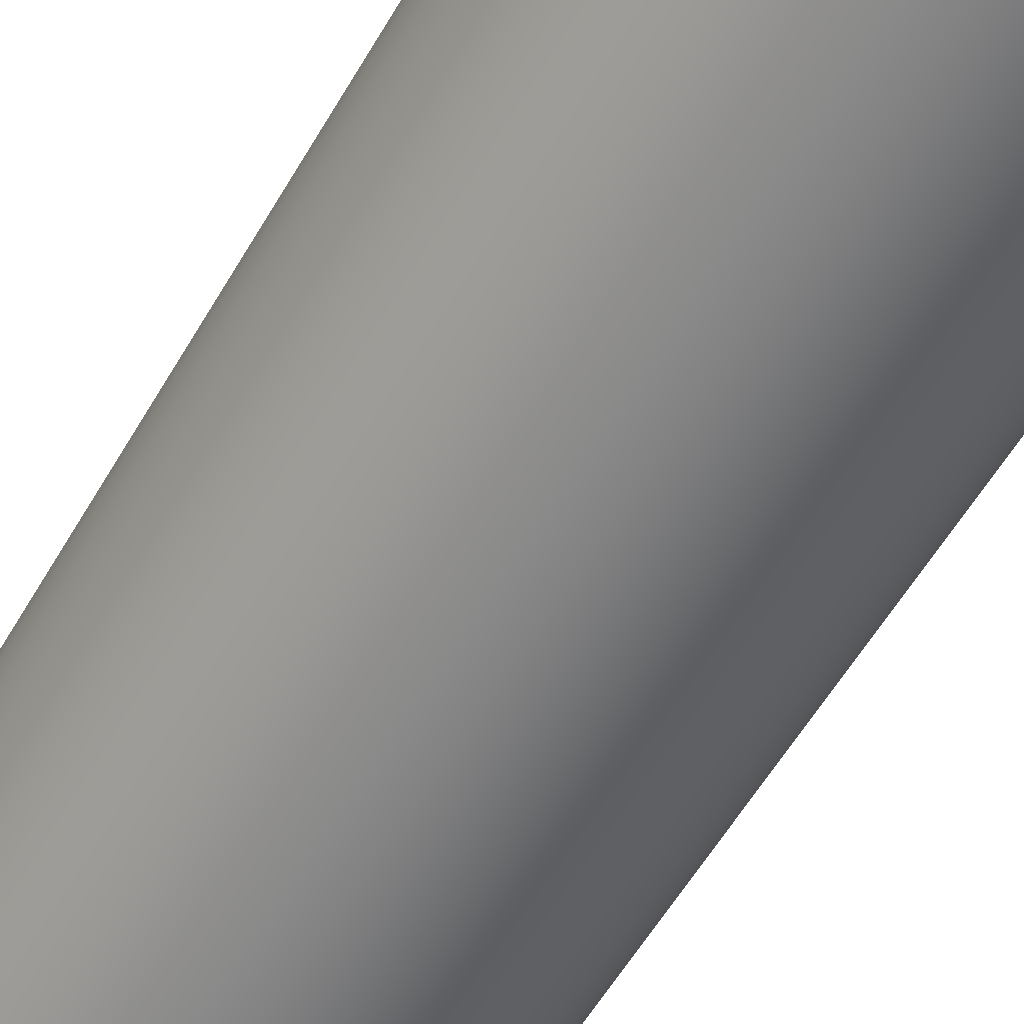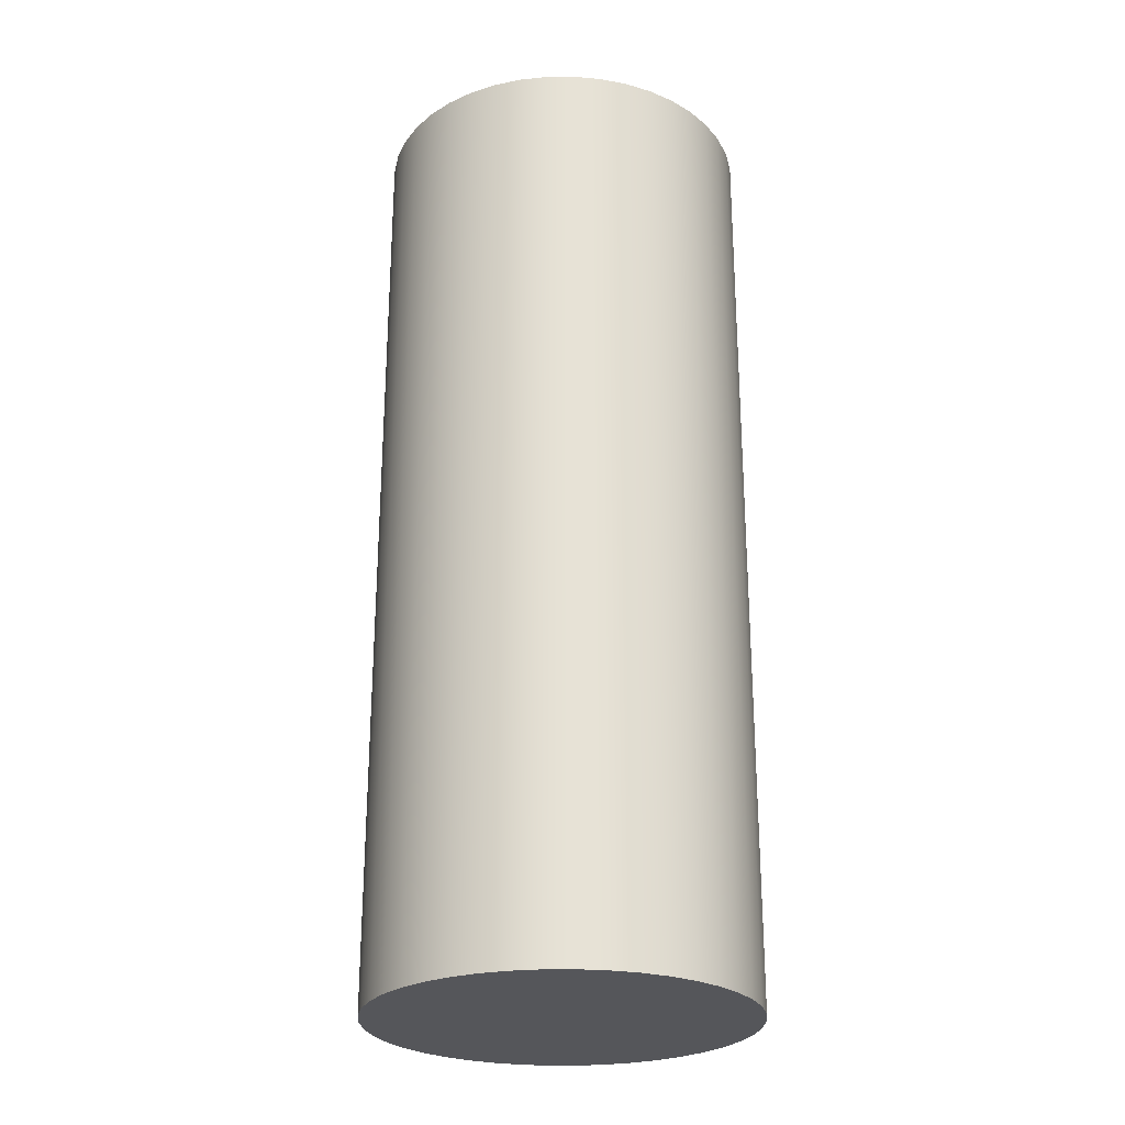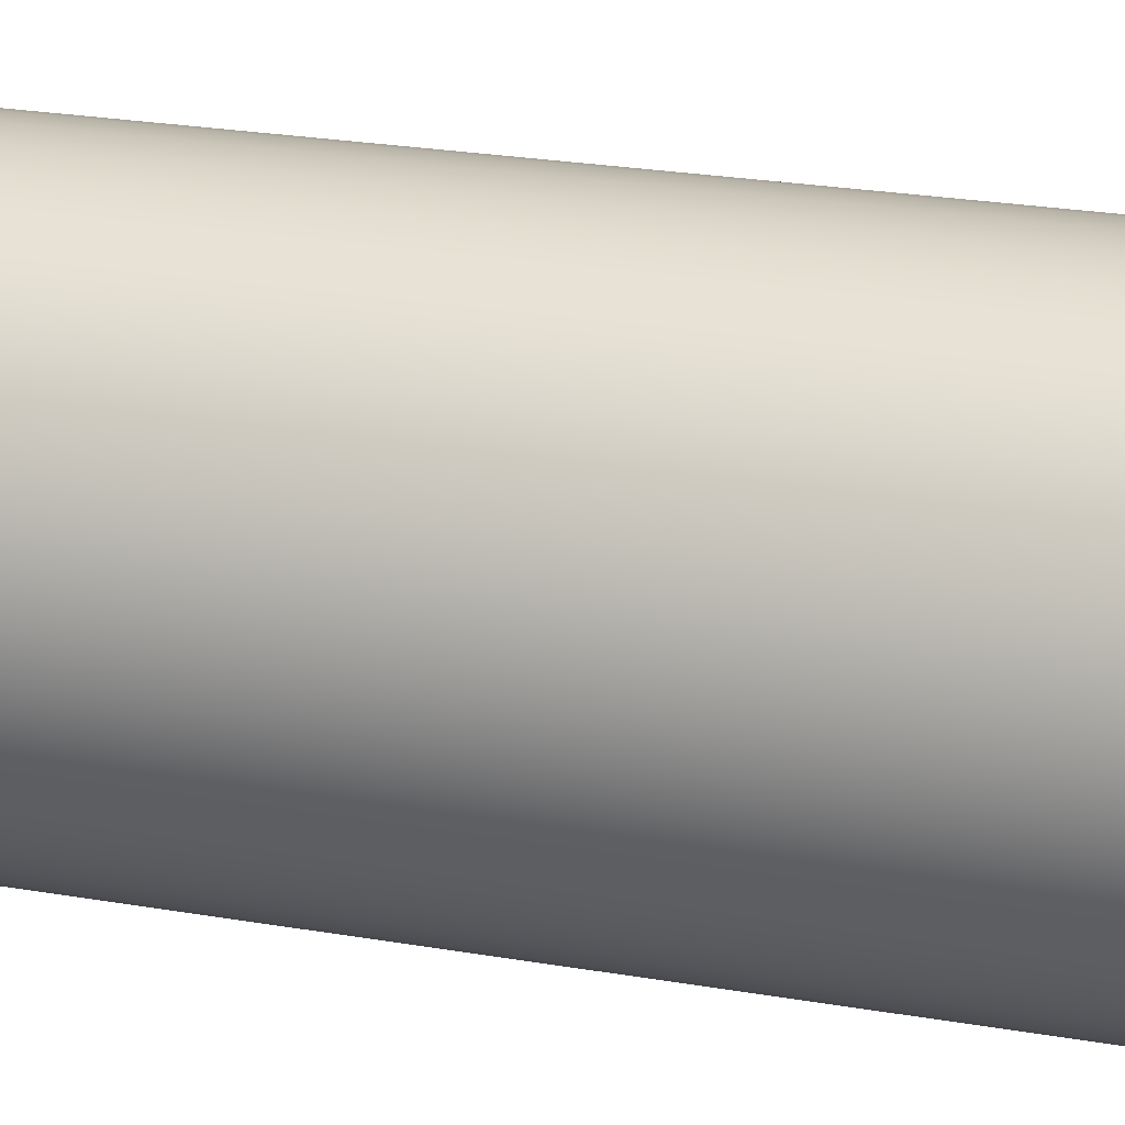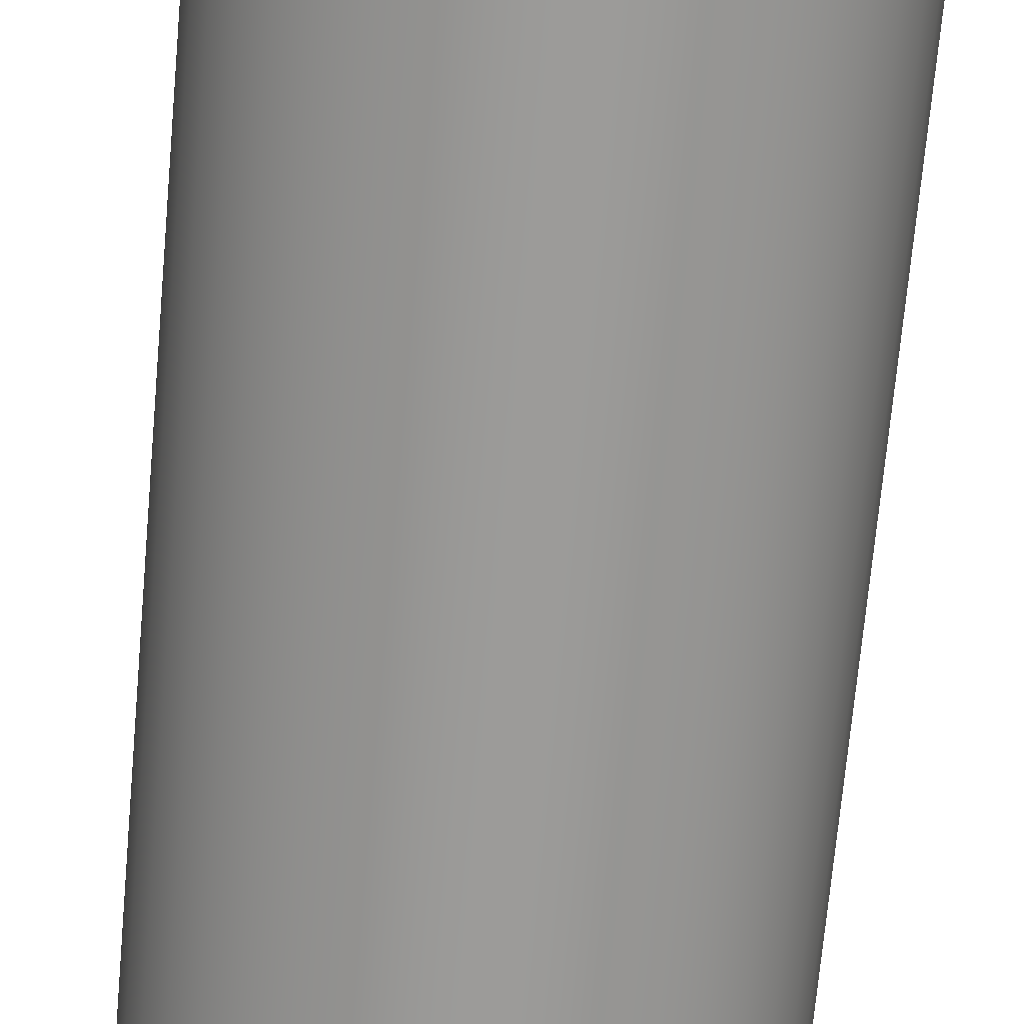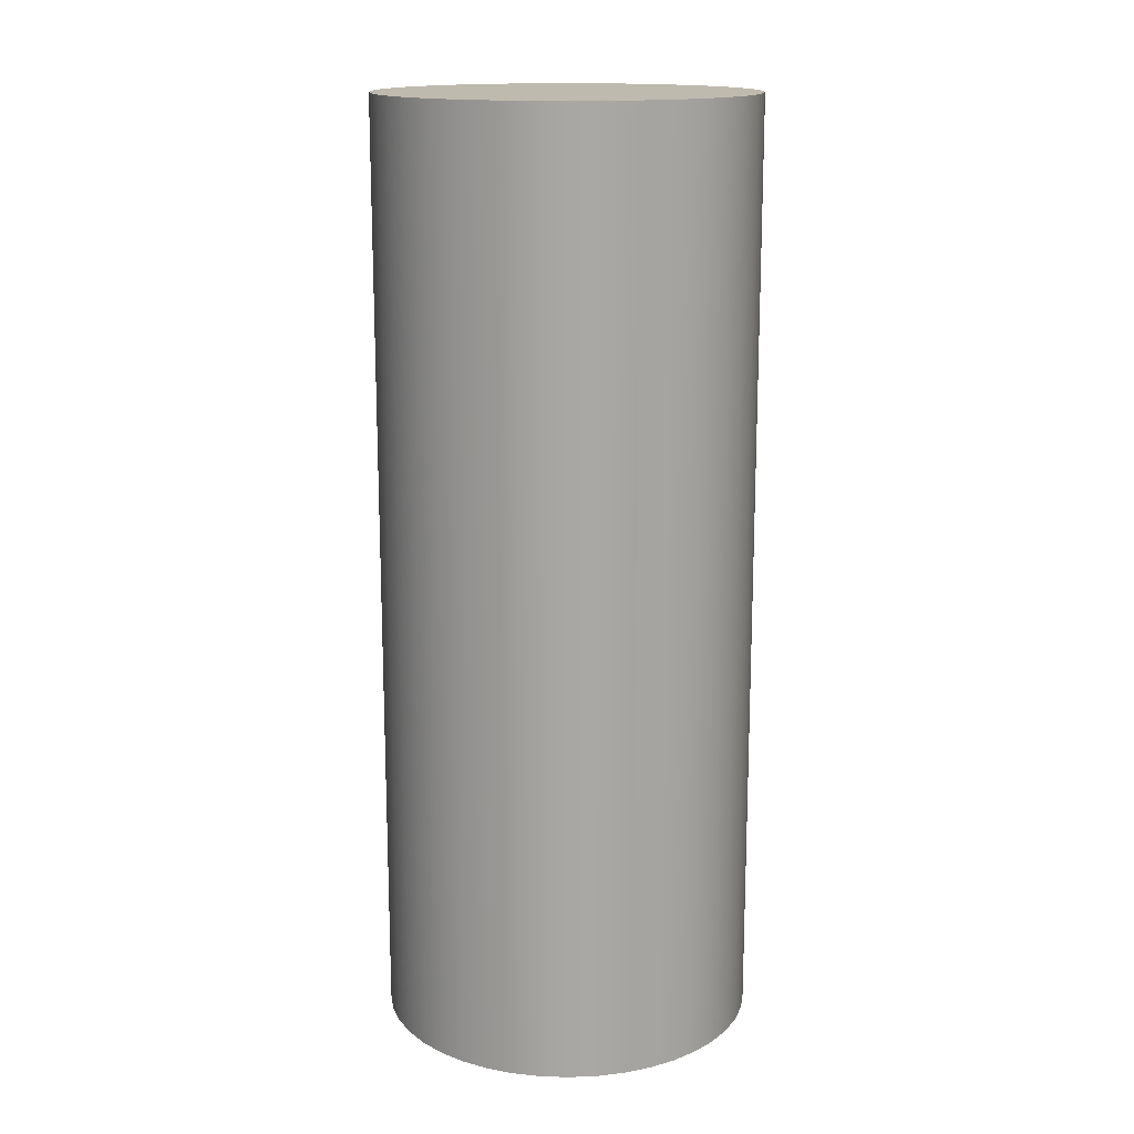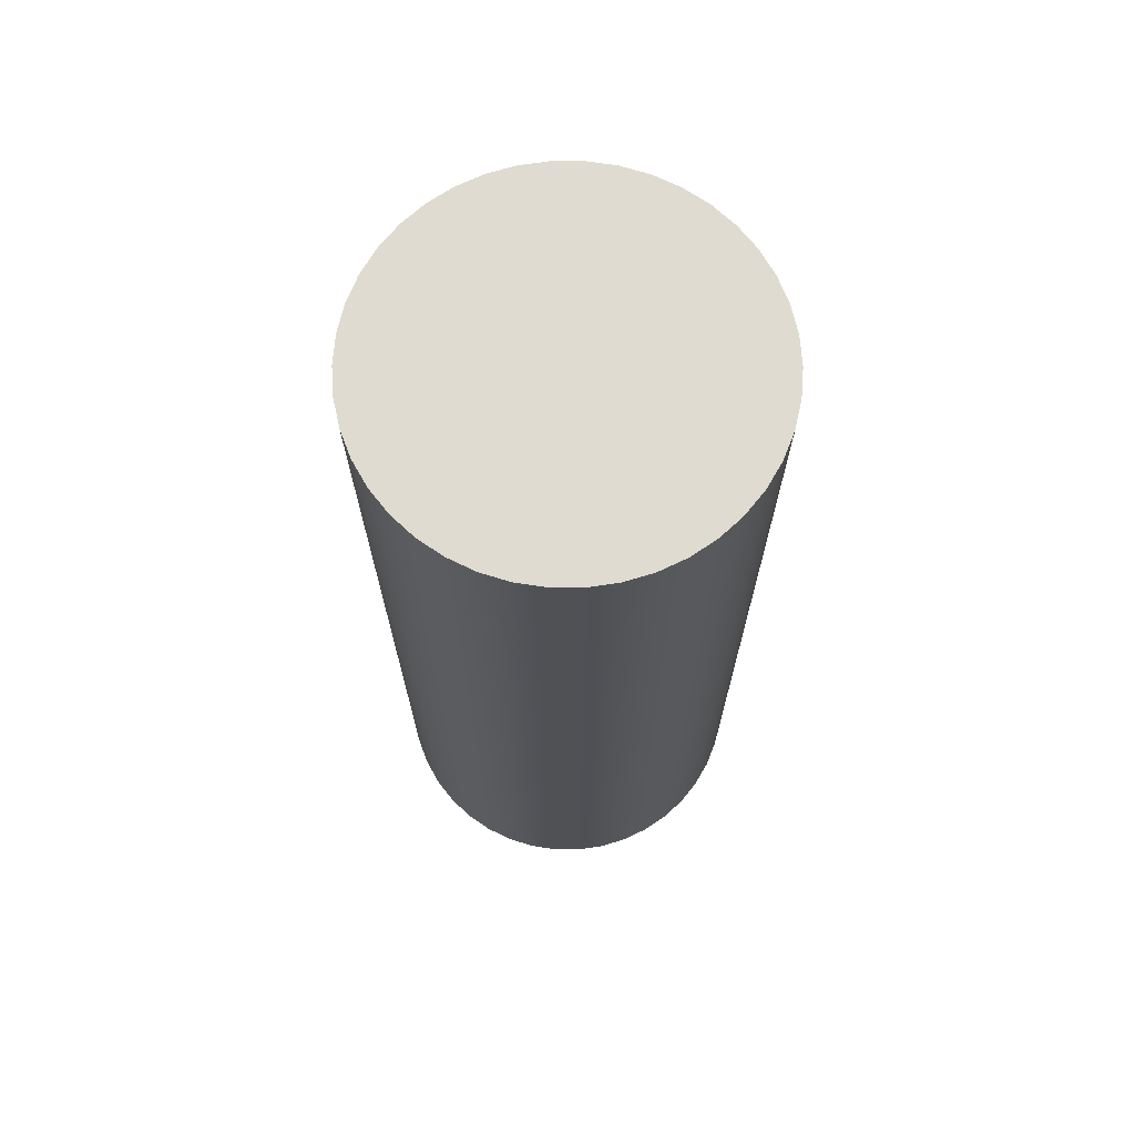
<metadata>
{"format":"obj","ext":"obj","renderer":"f3d","projection":"perspective","resolution":1024,"background":"white","views":[{"elev":-59.0,"azim":-30.3,"up":"+Y"},{"elev":-25.9,"azim":-76.3,"up":"+Z"},{"elev":24.4,"azim":-74.0,"up":"+Y"},{"elev":-69.8,"azim":-5.1,"up":"+Y"},{"elev":15.5,"azim":-150.4,"up":"+Z"},{"elev":70.0,"azim":-179.8,"up":"+Z"}]}
</metadata>
<code>
v 25.27 8.529 12.7
v 25.29 8.907 12.7
v 25.38 9.278 12.7
v 25.52 9.631 12.7
v 25.71 9.96 12.7
v 25.94 10.26 12.7
v 26.22 10.51 12.7
v 26.54 10.73 12.7
v 26.88 10.89 12.7
v 27.24 11.01 12.7
v 27.62 11.06 12.7
v 28 11.06 12.7
v 28.37 11.01 12.7
v 28.73 10.89 12.7
v 29.08 10.73 12.7
v 29.39 10.51 12.7
v 29.67 10.26 12.7
v 29.9 9.96 12.7
v 30.09 9.631 12.7
v 30.23 9.278 12.7
v 30.32 8.907 12.7
v 30.35 8.529 12.7
v 30.32 8.15 12.7
v 30.23 7.78 12.7
v 30.09 7.427 12.7
v 29.9 7.098 12.7
v 29.67 6.801 12.7
v 29.39 6.543 12.7
v 29.08 6.329 12.7
v 28.73 6.165 12.7
v 28.37 6.053 12.7
v 28 5.996 12.7
v 27.62 5.996 12.7
v 27.24 6.053 12.7
v 26.88 6.165 12.7
v 26.54 6.329 12.7
v 26.22 6.543 12.7
v 25.94 6.801 12.7
v 25.71 7.098 12.7
v 25.52 7.427 12.7
v 25.38 7.78 12.7
v 25.29 8.15 12.7
v 25.27 8.529 0
v 25.29 8.15 0
v 25.38 7.78 0
v 25.52 7.427 0
v 25.71 7.098 0
v 25.94 6.801 0
v 26.22 6.543 0
v 26.54 6.329 0
v 26.88 6.165 0
v 27.24 6.053 0
v 27.62 5.996 0
v 28 5.996 0
v 28.37 6.053 0
v 28.73 6.165 0
v 29.08 6.329 0
v 29.39 6.543 0
v 29.67 6.801 0
v 29.9 7.098 0
v 30.09 7.427 0
v 30.23 7.78 0
v 30.32 8.15 0
v 30.35 8.529 0
v 30.32 8.907 0
v 30.23 9.278 0
v 30.09 9.631 0
v 29.9 9.96 0
v 29.67 10.26 0
v 29.39 10.51 0
v 29.08 10.73 0
v 28.73 10.89 0
v 28.37 11.01 0
v 28 11.06 0
v 27.62 11.06 0
v 27.24 11.01 0
v 26.88 10.89 0
v 26.54 10.73 0
v 26.22 10.51 0
v 25.94 10.26 0
v 25.71 9.96 0
v 25.52 9.631 0
v 25.38 9.278 0
v 25.29 8.907 0
v 25.27 8.529 0
v 25.27 8.529 12.7
v 25.27 8.529 12.7
v 25.29 8.15 12.7
v 25.38 7.78 12.7
v 25.52 7.427 12.7
v 25.71 7.098 12.7
v 25.94 6.801 12.7
v 26.22 6.543 12.7
v 26.54 6.329 12.7
v 26.88 6.165 12.7
v 27.24 6.053 12.7
v 27.62 5.996 12.7
v 28 5.996 12.7
v 28.37 6.053 12.7
v 28.73 6.165 12.7
v 29.08 6.329 12.7
v 29.39 6.543 12.7
v 29.67 6.801 12.7
v 29.9 7.098 12.7
v 30.09 7.427 12.7
v 30.23 7.78 12.7
v 30.32 8.15 12.7
v 30.35 8.529 12.7
v 30.32 8.907 12.7
v 30.23 9.278 12.7
v 30.09 9.631 12.7
v 29.9 9.96 12.7
v 29.67 10.26 12.7
v 29.39 10.51 12.7
v 29.08 10.73 12.7
v 28.73 10.89 12.7
v 28.37 11.01 12.7
v 28 11.06 12.7
v 27.62 11.06 12.7
v 27.24 11.01 12.7
v 26.88 10.89 12.7
v 26.54 10.73 12.7
v 26.22 10.51 12.7
v 25.94 10.26 12.7
v 25.71 9.96 12.7
v 25.52 9.631 12.7
v 25.38 9.278 12.7
v 25.29 8.907 12.7
v 25.27 8.529 0
v 25.29 8.907 0
v 25.38 9.278 0
v 25.52 9.631 0
v 25.71 9.96 0
v 25.94 10.26 0
v 26.22 10.51 0
v 26.54 10.73 0
v 26.88 10.89 0
v 27.24 11.01 0
v 27.62 11.06 0
v 28 11.06 0
v 28.37 11.01 0
v 28.73 10.89 0
v 29.08 10.73 0
v 29.39 10.51 0
v 29.67 10.26 0
v 29.9 9.96 0
v 30.09 9.631 0
v 30.23 9.278 0
v 30.32 8.907 0
v 30.35 8.529 0
v 30.32 8.15 0
v 30.23 7.78 0
v 30.09 7.427 0
v 29.9 7.098 0
v 29.67 6.801 0
v 29.39 6.543 0
v 29.08 6.329 0
v 28.73 6.165 0
v 28.37 6.053 0
v 28 5.996 0
v 27.62 5.996 0
v 27.24 6.053 0
v 26.88 6.165 0
v 26.54 6.329 0
v 26.22 6.543 0
v 25.94 6.801 0
v 25.71 7.098 0
v 25.52 7.427 0
v 25.38 7.78 0
v 25.29 8.15 0
g bff1d43a-e2af-11ea-a3b9-54bf646e7e1f
f 2 84 1
f 1 84 85
f 86 43 42
f 42 43 44
f 42 44 41
f 41 44 45
f 41 45 40
f 40 45 46
f 40 46 39
f 39 46 47
f 39 47 38
f 38 47 48
f 38 48 37
f 37 48 49
f 37 49 36
f 36 49 50
f 36 50 35
f 35 50 51
f 35 51 34
f 34 51 52
f 34 52 33
f 33 52 53
f 33 53 32
f 32 53 54
f 32 54 31
f 31 54 55
f 31 55 30
f 30 55 56
f 30 56 29
f 29 56 57
f 29 57 28
f 28 57 58
f 28 58 27
f 27 58 59
f 27 59 26
f 26 59 60
f 26 60 25
f 25 60 61
f 25 61 24
f 24 61 62
f 24 62 23
f 23 62 63
f 23 63 22
f 22 63 64
f 22 64 21
f 21 64 65
f 21 65 20
f 20 65 66
f 20 66 19
f 19 66 67
f 19 67 18
f 18 67 68
f 18 68 17
f 17 68 69
f 17 69 16
f 16 69 70
f 16 70 15
f 15 70 71
f 15 71 14
f 14 71 72
f 14 72 13
f 13 72 73
f 13 73 12
f 12 73 74
f 12 74 11
f 11 74 75
f 11 75 10
f 10 75 76
f 10 76 9
f 9 76 77
f 9 77 8
f 8 77 78
f 8 78 7
f 7 78 79
f 7 79 6
f 6 79 80
f 6 80 5
f 5 80 81
f 5 81 4
f 4 81 82
f 4 82 3
f 3 82 83
f 3 83 2
f 2 83 84
g bff2beae-e2af-11ea-af08-54bf646e7e1f
f 88 107 87
f 87 107 108
f 87 108 128
f 128 108 109
f 128 109 127
f 127 109 110
f 127 110 126
f 126 110 111
f 126 111 125
f 125 111 112
f 125 112 124
f 124 112 113
f 124 113 123
f 123 113 114
f 123 114 122
f 122 114 115
f 122 115 121
f 121 115 116
f 121 116 120
f 120 116 117
f 120 117 119
f 119 117 118
f 107 88 106
f 106 88 89
f 106 89 105
f 105 89 90
f 105 90 104
f 104 90 91
f 104 91 103
f 103 91 92
f 103 92 102
f 102 92 93
f 102 93 101
f 101 93 94
f 101 94 100
f 100 94 95
f 100 95 99
f 99 95 96
f 99 96 98
f 98 96 97
g bff381f4-e2af-11ea-9044-54bf646e7e1f
f 130 149 129
f 129 149 150
f 129 150 170
f 170 150 151
f 170 151 169
f 169 151 152
f 169 152 168
f 168 152 153
f 168 153 167
f 167 153 154
f 167 154 166
f 166 154 155
f 166 155 165
f 165 155 156
f 165 156 164
f 164 156 157
f 164 157 163
f 163 157 158
f 163 158 162
f 162 158 159
f 162 159 161
f 161 159 160
f 149 130 148
f 148 130 131
f 148 131 147
f 147 131 132
f 147 132 146
f 146 132 133
f 146 133 145
f 145 133 134
f 145 134 144
f 144 134 135
f 144 135 143
f 143 135 136
f 143 136 142
f 142 136 137
f 142 137 141
f 141 137 138
f 141 138 140
f 140 138 139

</code>
